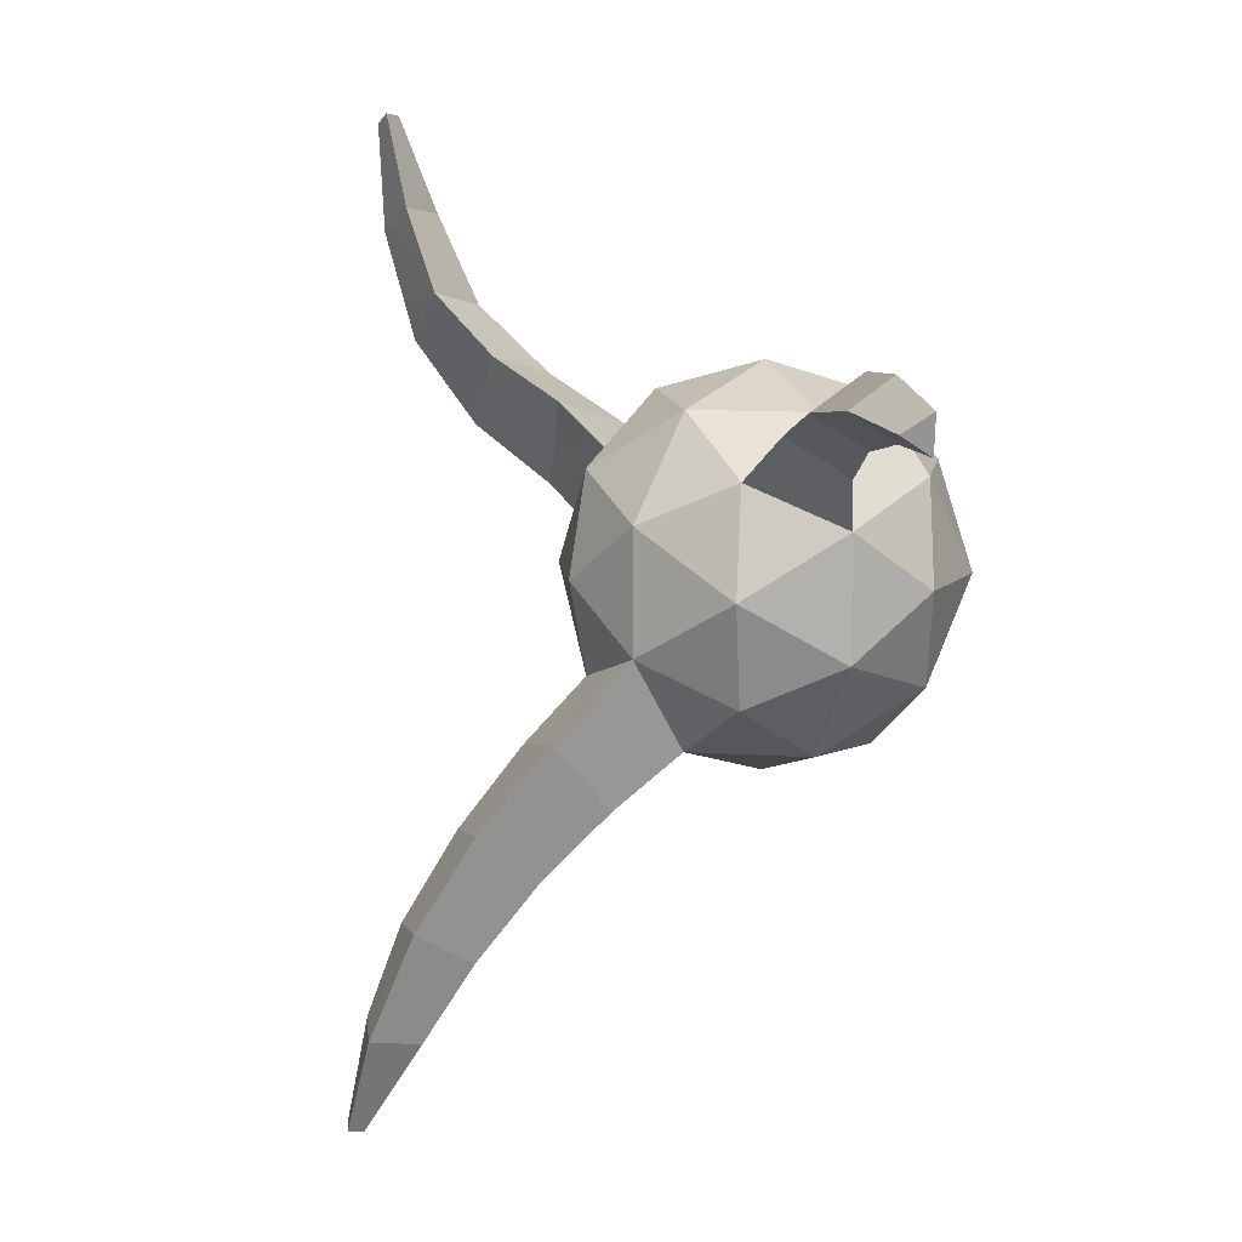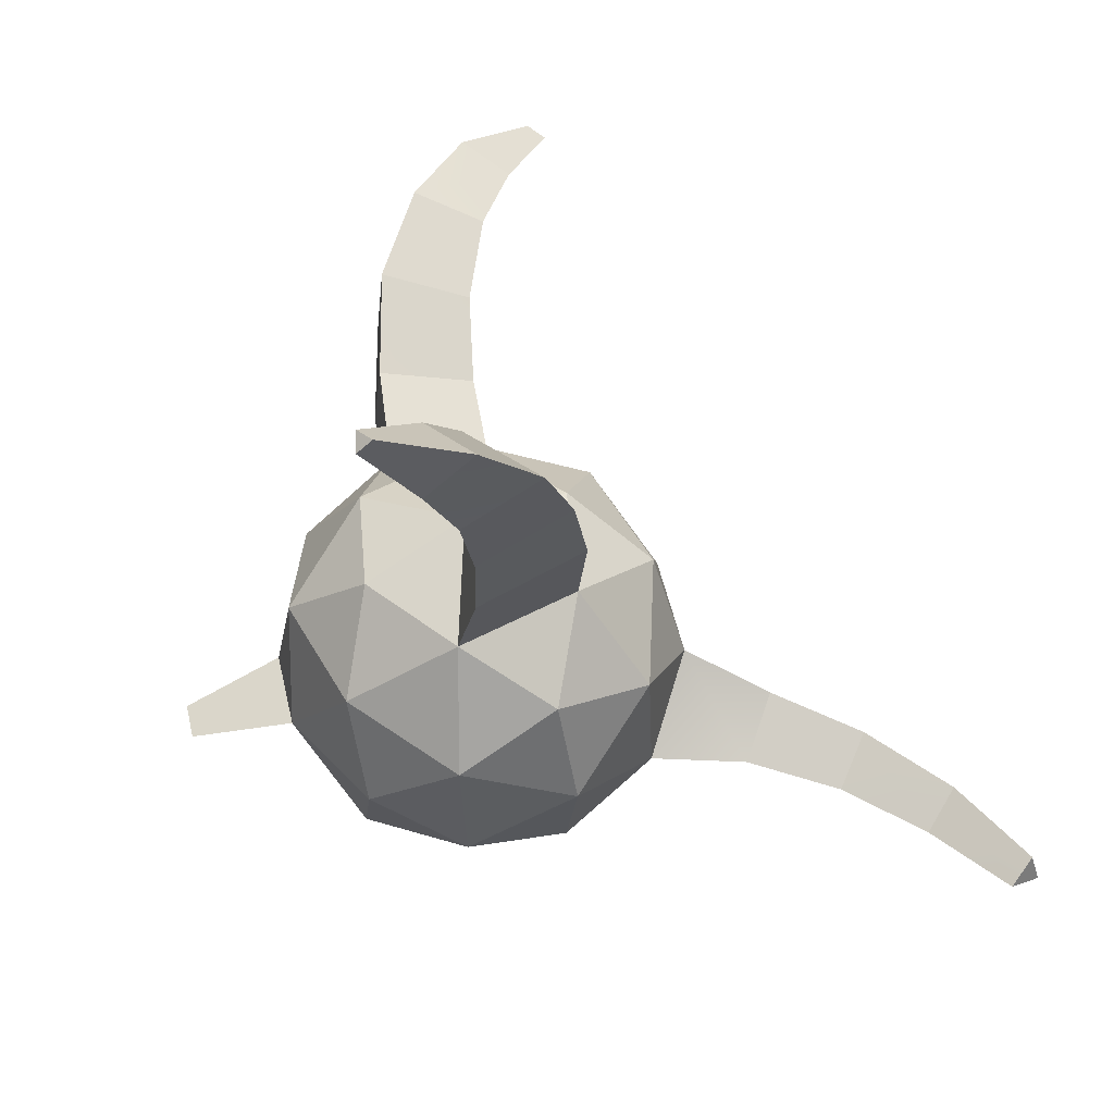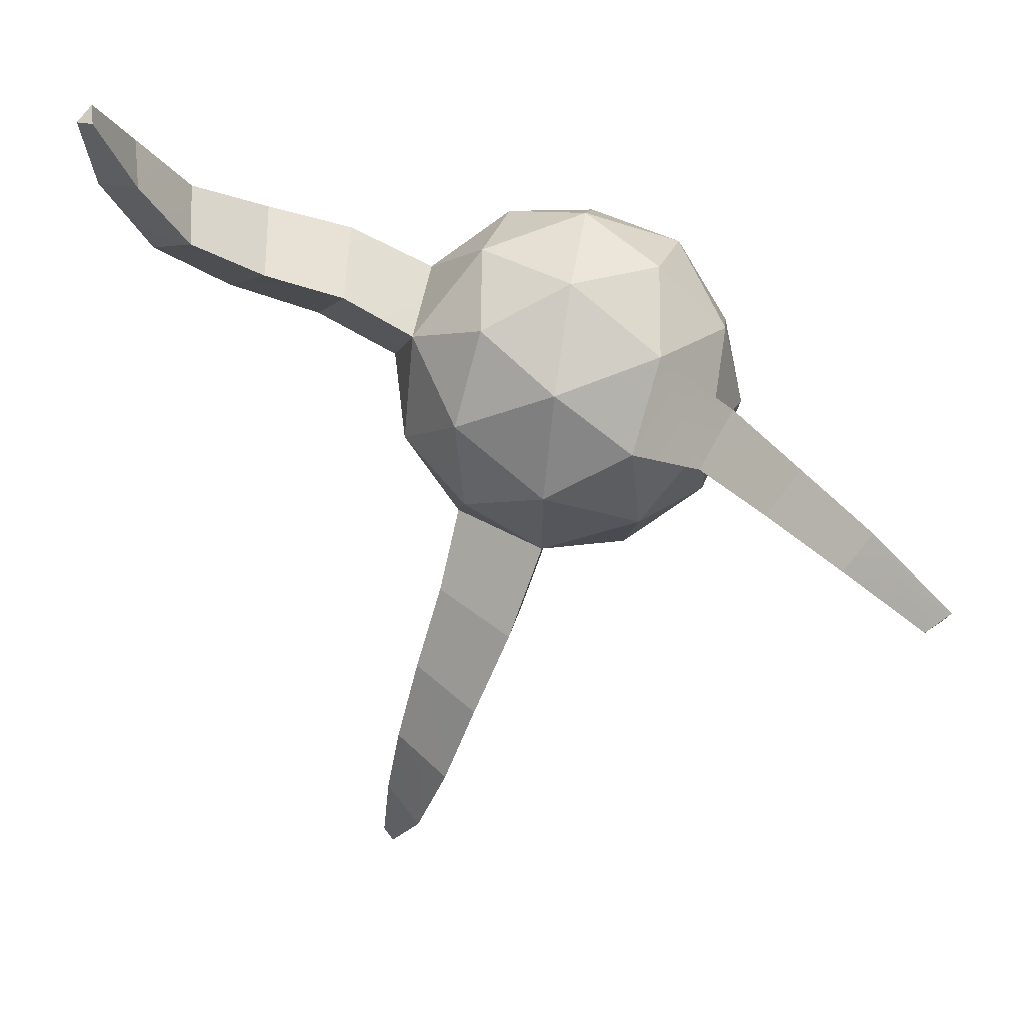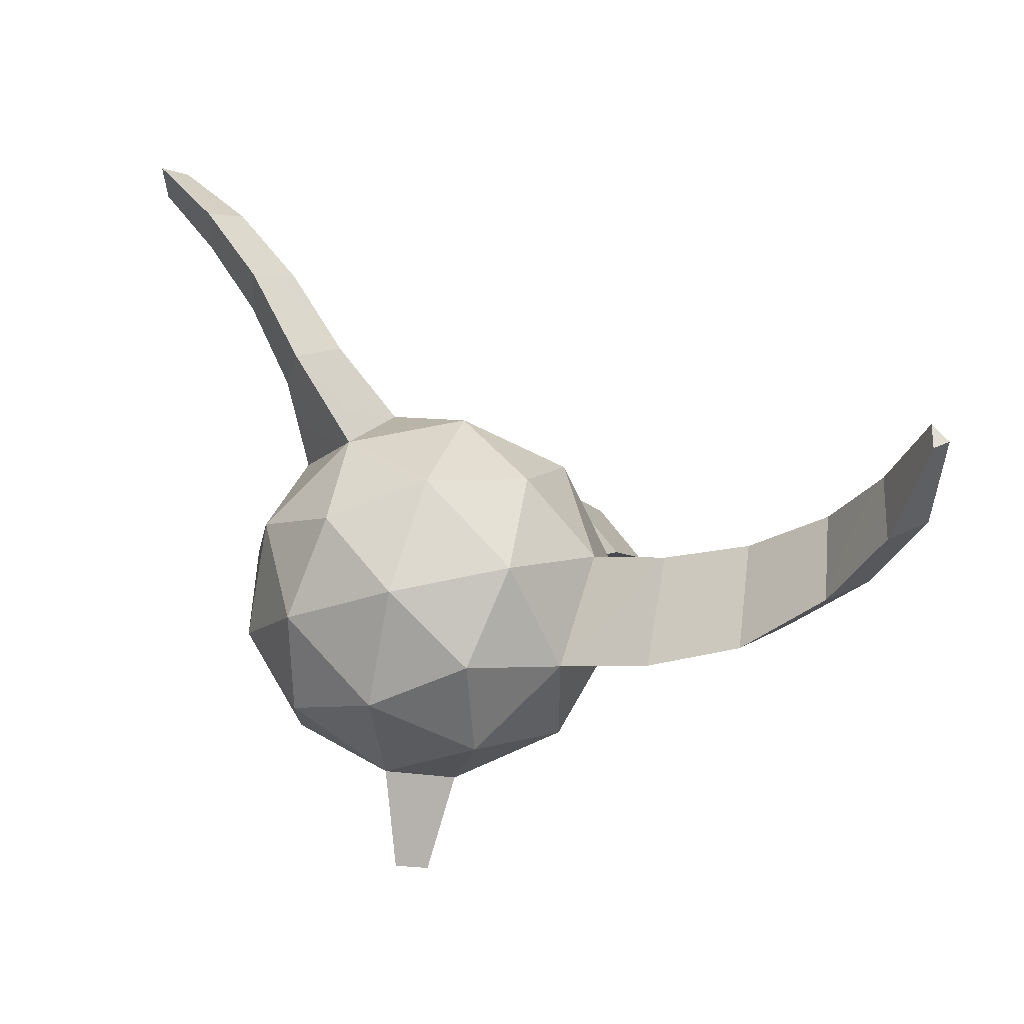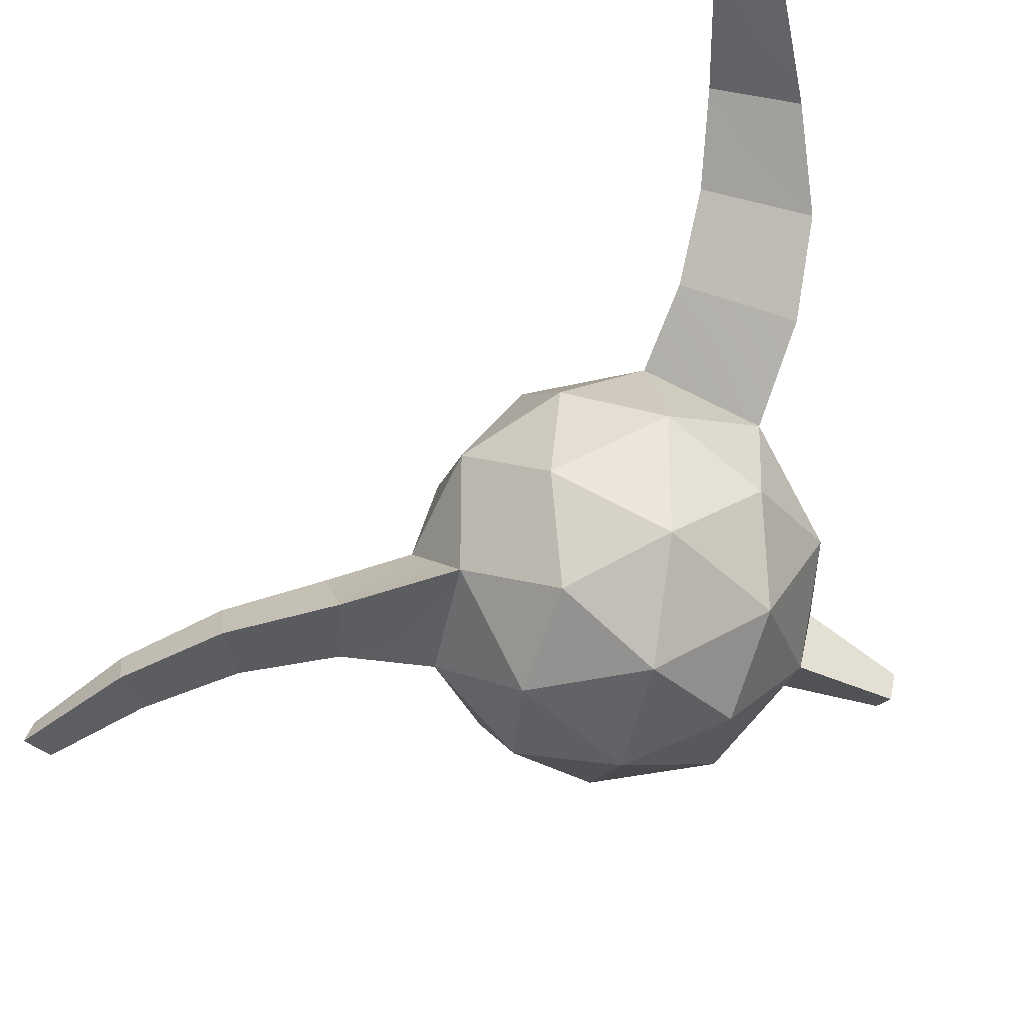
<metadata>
{"format":"obj","ext":"obj","renderer":"f3d","projection":"perspective","resolution":1024,"background":"white","views":[{"elev":10.8,"azim":-80.3,"up":"+Z"},{"elev":16.5,"azim":-144.5,"up":"+Y"},{"elev":63.5,"azim":-112.8,"up":"+Z"},{"elev":51.8,"azim":76.1,"up":"+Z"},{"elev":-31.8,"azim":19.2,"up":"+Y"}]}
</metadata>
<code>
o WeirdIcosphere5
g WeirdIcosphere5
v 1.239 2.172 2.078
v 1.284 2.072 2.115
v 1.159 2.107 2.131
v 0.8383 0.4883 0.309
v 0.8799 -0.01165 0.5257
v 0.5293 0.2974 0.809
v 0.8383 0.4883 0.309
v 0.5293 0.2974 0.809
v 0.3383 0.7974 0.5
v 0.3383 0.7974 0.5
v 0.5293 0.2974 0.809
v 0.02927 0.5141 0.8507
v 0.555 0.839 0
v 0.3383 0.7974 0.5
v 0.02927 0.9883 0
v 0.3383 0.7974 0.5
v 0.02927 0.5141 0.8507
v -0.2797 0.7974 0.5
v 0.3383 0.7974 0.5
v -0.2797 0.7974 0.5
v 0.02927 0.9883 0
v 0.02927 0.9883 0
v -0.2797 0.7974 0.5
v -0.4965 0.839 0
v 0.555 0.839 0
v 0.02927 0.9883 0
v 0.3383 0.7974 -0.5
v 0.02927 0.9883 0
v -0.4965 0.839 0
v -0.2797 0.7974 -0.5
v 0.02927 0.9883 0
v -0.2797 0.7974 -0.5
v 0.3383 0.7974 -0.5
v 0.3383 0.7974 -0.5
v -0.2797 0.7974 -0.5
v 0.02927 0.5141 -0.8507
v 0.555 0.839 0
v 0.3383 0.7974 -0.5
v 0.8383 0.4883 -0.309
v 0.3383 0.7974 -0.5
v 0.02927 0.5141 -0.8507
v 0.5293 0.2974 -0.809
v 0.3383 0.7974 -0.5
v 0.5293 0.2974 -0.809
v 0.8383 0.4883 -0.309
v 0.8383 0.4883 -0.309
v 0.5293 0.2974 -0.809
v 0.8443 -0.08512 -0.5318
v 0.555 0.839 0
v 0.8383 0.4883 -0.309
v 0.8383 0.4883 0.309
v 0.8383 0.4883 -0.309
v 0.8443 -0.08512 -0.5318
v 1.029 -0.01165 0
v 0.8383 0.4883 -0.309
v 1.029 -0.01165 0
v 0.8383 0.4883 0.309
v 0.8383 0.4883 0.309
v 1.029 -0.01165 0
v 0.8799 -0.01165 0.5257
v -0.4965 0.839 0
v -0.2797 0.7974 0.5
v -0.7797 0.4883 0.309
v -0.2797 0.7974 0.5
v 0.02927 0.5141 0.8507
v -0.4707 0.2974 0.809
v -0.2797 0.7974 0.5
v -0.4707 0.2974 0.809
v -0.7797 0.4883 0.309
v -0.7797 0.4883 0.309
v -0.4707 0.2974 0.809
v -0.8214 -0.01165 0.5257
v 0.02927 0.5141 0.8507
v 0.5293 0.2974 0.809
v 0.02927 -0.01165 1
v 0.5293 0.2974 0.809
v 0.8799 -0.01165 0.5257
v 0.5293 -0.3207 0.809
v 0.5293 0.2974 0.809
v 0.5293 -0.3207 0.809
v 0.02927 -0.01165 1
v 0.02927 -0.01165 1
v 0.5293 -0.3207 0.809
v 0.02927 -0.5374 0.8507
v 0.8799 -0.01165 0.5257
v 1.029 -0.01165 0
v 0.8383 -0.5117 0.309
v 1.029 -0.01165 0
v 0.8443 -0.08512 -0.5318
v 0.814 -0.4489 -0.3741
v 1.029 -0.01165 0
v 0.814 -0.4489 -0.3741
v 0.8383 -0.5117 0.309
v 0.8383 -0.5117 0.309
v 0.814 -0.4489 -0.3741
v 0.555 -0.8623 0
v 0.8443 -0.08512 -0.5318
v 0.5293 0.2974 -0.809
v 0.5892 -0.3099 -0.7379
v 0.5293 0.2974 -0.809
v 0.02927 0.5141 -0.8507
v 0.02927 -0.01165 -1
v 0.5293 0.2974 -0.809
v 0.02927 -0.01165 -1
v 0.5892 -0.3099 -0.7379
v 0.5892 -0.3099 -0.7379
v 0.02927 -0.01165 -1
v 0.02927 -0.5374 -0.8507
v 0.02927 0.5141 -0.8507
v -0.2797 0.7974 -0.5
v -0.4707 0.2974 -0.809
v -0.2797 0.7974 -0.5
v -0.4965 0.839 0
v -0.7797 0.4883 -0.309
v -1.259 1.746 -2.445
v -1.348 1.722 -2.455
v -1.281 1.662 -2.475
v -0.4707 0.2974 -0.809
v -0.7797 0.4883 -0.309
v -0.8214 -0.01165 -0.5257
v -0.4965 -0.8623 0
v -0.7797 -0.5117 0.309
v -0.2797 -0.8207 0.5
v -2.447 -0.962 0.8689
v -2.498 -0.8312 0.9615
v -2.488 -0.9708 1.055
v -0.7797 -0.5117 0.309
v -0.4707 -0.3207 0.809
v -0.2797 -0.8207 0.5
v -0.2797 -0.8207 0.5
v -0.4707 -0.3207 0.809
v 0.02927 -0.5374 0.8507
v -0.4965 -0.8623 0
v -0.2797 -0.8207 0.5
v 0.02927 -1.012 0
v -0.2797 -0.8207 0.5
v 0.02927 -0.5374 0.8507
v 0.3383 -0.8207 0.5
v -0.2797 -0.8207 0.5
v 0.3383 -0.8207 0.5
v 0.02927 -1.012 0
v 0.02927 -1.012 0
v 0.3383 -0.8207 0.5
v 0.555 -0.8623 0
v -0.4965 -0.8623 0
v 0.02927 -1.012 0
v -0.2797 -0.8207 -0.5
v 0.02927 -1.012 0
v 0.555 -0.8623 0
v 0.3383 -0.8207 -0.5
v 0.02927 -1.012 0
v 0.3383 -0.8207 -0.5
v -0.2797 -0.8207 -0.5
v -0.2797 -0.8207 -0.5
v 0.3383 -0.8207 -0.5
v 0.02927 -0.5374 -0.8507
v -0.4965 -0.8623 0
v -0.2797 -0.8207 -0.5
v -0.7797 -0.5117 -0.309
v -0.2797 -0.8207 -0.5
v 0.02927 -0.5374 -0.8507
v -0.4707 -0.3207 -0.809
v -0.2797 -0.8207 -0.5
v -0.4707 -0.3207 -0.809
v -0.7797 -0.5117 -0.309
v -0.7797 -0.5117 -0.309
v -0.4707 -0.3207 -0.809
v -0.8214 -0.01165 -0.5257
v -0.4965 -0.8623 0
v -0.7797 -0.5117 -0.309
v -0.7797 -0.5117 0.309
v -0.7797 -0.5117 -0.309
v -0.8214 -0.01165 -0.5257
v -0.9707 -0.01165 0
v -0.7797 -0.5117 -0.309
v -0.9707 -0.01165 0
v -0.7797 -0.5117 0.309
v -0.7797 -0.5117 0.309
v -0.9707 -0.01165 0
v -0.8214 -0.01165 0.5257
v 0.02927 -0.5374 0.8507
v -0.4707 -0.3207 0.809
v 0.02927 -0.01165 1
v -0.4707 -0.3207 0.809
v -0.8214 -0.01165 0.5257
v -0.4707 0.2974 0.809
v -0.4707 -0.3207 0.809
v -0.4707 0.2974 0.809
v 0.02927 -0.01165 1
v 0.02927 -0.01165 1
v -0.4707 0.2974 0.809
v 0.02927 0.5141 0.8507
v 0.555 -0.8623 0
v 0.3383 -0.8207 0.5
v 0.8383 -0.5117 0.309
v 0.3383 -0.8207 0.5
v 0.02927 -0.5374 0.8507
v 0.5293 -0.3207 0.809
v 0.3383 -0.8207 0.5
v 0.5293 -0.3207 0.809
v 0.8383 -0.5117 0.309
v 0.8383 -0.5117 0.309
v 0.5293 -0.3207 0.809
v 0.8799 -0.01165 0.5257
v 0.02927 -0.5374 -0.8507
v 0.3383 -0.8207 -0.5
v 0.5892 -0.3099 -0.7379
v 0.3383 -0.8207 -0.5
v 0.555 -0.8623 0
v 0.814 -0.4489 -0.3741
v 0.3383 -0.8207 -0.5
v 0.814 -0.4489 -0.3741
v 0.5892 -0.3099 -0.7379
v 1.058 -0.4205 -0.9338
v 1.162 -0.4847 -0.7656
v 1.176 -0.3166 -0.8385
v -0.8214 -0.01165 -0.5257
v -0.4707 -0.3207 -0.809
v -0.4707 0.2974 -0.809
v -0.4707 -0.3207 -0.809
v 0.02927 -0.5374 -0.8507
v 0.02927 -0.01165 -1
v -0.4707 -0.3207 -0.809
v 0.02927 -0.01165 -1
v -0.4707 0.2974 -0.809
v -0.4707 0.2974 -0.809
v 0.02927 -0.01165 -1
v 0.02927 0.5141 -0.8507
v -0.8214 -0.01165 0.5257
v -0.9707 -0.01165 0
v -0.7797 0.4883 0.309
v -0.9707 -0.01165 0
v -0.8214 -0.01165 -0.5257
v -0.7797 0.4883 -0.309
v -0.9707 -0.01165 0
v -0.7797 0.4883 -0.309
v -0.7797 0.4883 0.309
v -0.7797 0.4883 0.309
v -0.7797 0.4883 -0.309
v -0.4965 0.839 0
v -0.2797 0.7974 -0.5
v -0.7797 0.4883 -0.309
v -0.5874 1.045 -0.7756
v -1.072 0.8135 -0.6544
v -0.7797 0.4883 -0.309
v -0.4707 0.2974 -0.809
v -1.072 0.8135 -0.6544
v -0.7507 0.592 -1.042
v -0.4707 0.2974 -0.809
v -0.2797 0.7974 -0.5
v -0.7507 0.592 -1.042
v -0.5874 1.045 -0.7756
v -0.5874 1.045 -0.7756
v -1.072 0.8135 -0.6544
v -0.8397 1.304 -1.13
v -1.276 1.118 -1.043
v -1.072 0.8135 -0.6544
v -0.7507 0.592 -1.042
v -1.276 1.118 -1.043
v -0.9683 0.887 -1.333
v -0.7507 0.592 -1.042
v -0.5874 1.045 -0.7756
v -0.9683 0.887 -1.333
v -0.8397 1.304 -1.13
v -0.8397 1.304 -1.13
v -1.276 1.118 -1.043
v -1.055 1.525 -1.529
v -1.431 1.375 -1.471
v -1.276 1.118 -1.043
v -0.9683 0.887 -1.333
v -1.431 1.375 -1.471
v -1.154 1.158 -1.68
v -0.9683 0.887 -1.333
v -0.8397 1.304 -1.13
v -1.154 1.158 -1.68
v -1.055 1.525 -1.529
v -1.055 1.525 -1.529
v -1.431 1.375 -1.471
v -1.182 1.662 -1.944
v -1.472 1.583 -1.976
v -1.431 1.375 -1.471
v -1.154 1.158 -1.68
v -1.472 1.583 -1.976
v -1.253 1.385 -2.043
v -1.154 1.158 -1.68
v -1.055 1.525 -1.529
v -1.253 1.385 -2.043
v -1.182 1.662 -1.944
v -1.182 1.662 -1.944
v -1.472 1.583 -1.976
v -1.259 1.746 -2.445
v -1.348 1.722 -2.455
v -1.472 1.583 -1.976
v -1.253 1.385 -2.043
v -1.348 1.722 -2.455
v -1.281 1.662 -2.475
v -1.253 1.385 -2.043
v -1.182 1.662 -1.944
v -1.281 1.662 -2.475
v -1.259 1.746 -2.445
v -0.7797 -0.5117 0.309
v -0.8214 -0.01165 0.5257
v -1.142 -0.5394 0.596
v -1.154 -0.2343 0.7824
v -0.8214 -0.01165 0.5257
v -0.4707 -0.3207 0.809
v -1.154 -0.2343 0.7824
v -0.9869 -0.4918 0.9664
v -0.4707 -0.3207 0.809
v -0.7797 -0.5117 0.309
v -0.9869 -0.4918 0.9664
v -1.142 -0.5394 0.596
v -1.142 -0.5394 0.596
v -1.154 -0.2343 0.7824
v -1.568 -0.6412 0.7735
v -1.593 -0.3905 0.9345
v -1.154 -0.2343 0.7824
v -0.9869 -0.4918 0.9664
v -1.593 -0.3905 0.9345
v -1.499 -0.6186 1.104
v -0.9869 -0.4918 0.9664
v -1.142 -0.5394 0.596
v -1.499 -0.6186 1.104
v -1.568 -0.6412 0.7735
v -1.568 -0.6412 0.7735
v -1.593 -0.3905 0.9345
v -2 -0.7909 0.862
v -2.054 -0.5919 0.9999
v -1.593 -0.3905 0.9345
v -1.499 -0.6186 1.104
v -2.054 -0.5919 0.9999
v -1.976 -0.7801 1.141
v -1.499 -0.6186 1.104
v -1.568 -0.6412 0.7735
v -1.976 -0.7801 1.141
v -2 -0.7909 0.862
v -2 -0.7909 0.862
v -2.054 -0.5919 0.9999
v -2.447 -0.962 0.8689
v -2.498 -0.8312 0.9615
v -2.054 -0.5919 0.9999
v -1.976 -0.7801 1.141
v -2.498 -0.8312 0.9615
v -2.488 -0.9708 1.055
v -1.976 -0.7801 1.141
v -2 -0.7909 0.862
v -2.488 -0.9708 1.055
v -2.447 -0.962 0.8689
v 0.555 0.839 0
v 0.8383 0.4883 0.309
v 0.8267 1.187 0.2642
v 1.104 0.863 0.5599
v 0.8383 0.4883 0.309
v 0.3383 0.7974 0.5
v 1.104 0.863 0.5599
v 0.587 1.094 0.7152
v 0.3383 0.7974 0.5
v 0.555 0.839 0
v 0.587 1.094 0.7152
v 0.8267 1.187 0.2642
v 0.8267 1.187 0.2642
v 1.104 0.863 0.5599
v 1.025 1.618 0.5383
v 1.261 1.276 0.7897
v 1.104 0.863 0.5599
v 0.587 1.094 0.7152
v 1.261 1.276 0.7897
v 0.7629 1.468 0.9194
v 0.587 1.094 0.7152
v 0.8267 1.187 0.2642
v 0.7629 1.468 0.9194
v 1.025 1.618 0.5383
v 1.025 1.618 0.5383
v 1.261 1.276 0.7897
v 1.141 1.965 0.9576
v 1.317 1.662 1.136
v 1.261 1.276 0.7897
v 0.7629 1.468 0.9194
v 1.317 1.662 1.136
v 0.9038 1.801 1.226
v 0.7629 1.468 0.9194
v 1.025 1.618 0.5383
v 0.9038 1.801 1.226
v 1.141 1.965 0.9576
v 1.141 1.965 0.9576
v 1.317 1.662 1.136
v 1.254 2.149 1.515
v 1.371 1.891 1.609
v 1.317 1.662 1.136
v 0.9038 1.801 1.226
v 1.371 1.891 1.609
v 1.049 1.98 1.651
v 0.9038 1.801 1.226
v 1.141 1.965 0.9576
v 1.049 1.98 1.651
v 1.254 2.149 1.515
v 1.254 2.149 1.515
v 1.371 1.891 1.609
v 1.239 2.172 2.078
v 1.284 2.072 2.115
v 1.371 1.891 1.609
v 1.049 1.98 1.651
v 1.284 2.072 2.115
v 1.159 2.107 2.131
v 1.049 1.98 1.651
v 1.254 2.149 1.515
v 1.159 2.107 2.131
v 1.239 2.172 2.078
v 0.5892 -0.3099 -0.7379
v 0.814 -0.4489 -0.3741
v 1.058 -0.4205 -0.9338
v 1.162 -0.4847 -0.7656
v 0.814 -0.4489 -0.3741
v 0.8443 -0.08512 -0.5318
v 1.162 -0.4847 -0.7656
v 1.176 -0.3166 -0.8385
v 0.8443 -0.08512 -0.5318
v 0.5892 -0.3099 -0.7379
v 1.176 -0.3166 -0.8385
v 1.058 -0.4205 -0.9338
g WeirdIcosphere5
f 243 244 242 241
f 247 248 246 245
f 251 252 250 249
f 255 256 254 253
f 259 260 258 257
f 263 264 262 261
f 267 268 266 265
f 271 272 270 269
f 275 276 274 273
f 279 280 278 277
f 283 284 282 281
f 287 288 286 285
f 291 292 290 289
f 295 296 294 293
f 299 300 298 297
f 303 304 302 301
f 307 308 306 305
f 311 312 310 309
f 315 316 314 313
f 319 320 318 317
f 323 324 322 321
f 327 328 326 325
f 331 332 330 329
f 335 336 334 333
f 339 340 338 337
f 343 344 342 341
f 347 348 346 345
f 351 352 350 349
f 355 356 354 353
f 359 360 358 357
f 363 364 362 361
f 367 368 366 365
f 371 372 370 369
f 375 376 374 373
f 379 380 378 377
f 383 384 382 381
f 387 388 386 385
f 391 392 390 389
f 395 396 394 393
f 399 400 398 397
f 403 404 402 401
f 407 408 406 405
f 411 412 410 409
f 415 416 414 413
f 419 420 418 417
f 3 2 1
f 6 5 4
f 9 8 7
f 12 11 10
f 15 14 13
f 18 17 16
f 21 20 19
f 24 23 22
f 27 26 25
f 30 29 28
f 33 32 31
f 36 35 34
f 39 38 37
f 42 41 40
f 45 44 43
f 48 47 46
f 51 50 49
f 54 53 52
f 57 56 55
f 60 59 58
f 63 62 61
f 66 65 64
f 69 68 67
f 72 71 70
f 75 74 73
f 78 77 76
f 81 80 79
f 84 83 82
f 87 86 85
f 90 89 88
f 93 92 91
f 96 95 94
f 99 98 97
f 102 101 100
f 105 104 103
f 108 107 106
f 111 110 109
f 114 113 112
f 117 116 115
f 120 119 118
f 123 122 121
f 126 125 124
f 129 128 127
f 132 131 130
f 135 134 133
f 138 137 136
f 141 140 139
f 144 143 142
f 147 146 145
f 150 149 148
f 153 152 151
f 156 155 154
f 159 158 157
f 162 161 160
f 165 164 163
f 168 167 166
f 171 170 169
f 174 173 172
f 177 176 175
f 180 179 178
f 183 182 181
f 186 185 184
f 189 188 187
f 192 191 190
f 195 194 193
f 198 197 196
f 201 200 199
f 204 203 202
f 207 206 205
f 210 209 208
f 213 212 211
f 216 215 214
f 219 218 217
f 222 221 220
f 225 224 223
f 228 227 226
f 231 230 229
f 234 233 232
f 237 236 235
f 240 239 238

</code>
